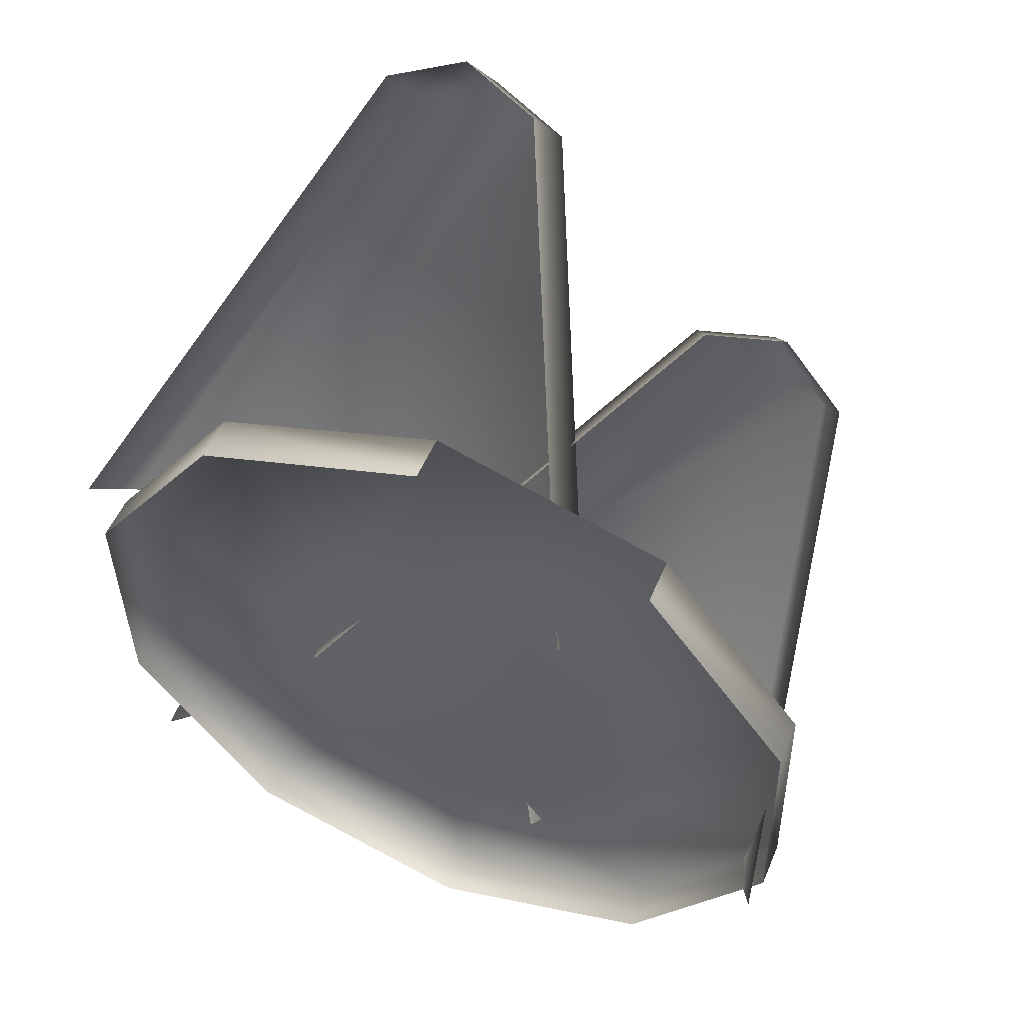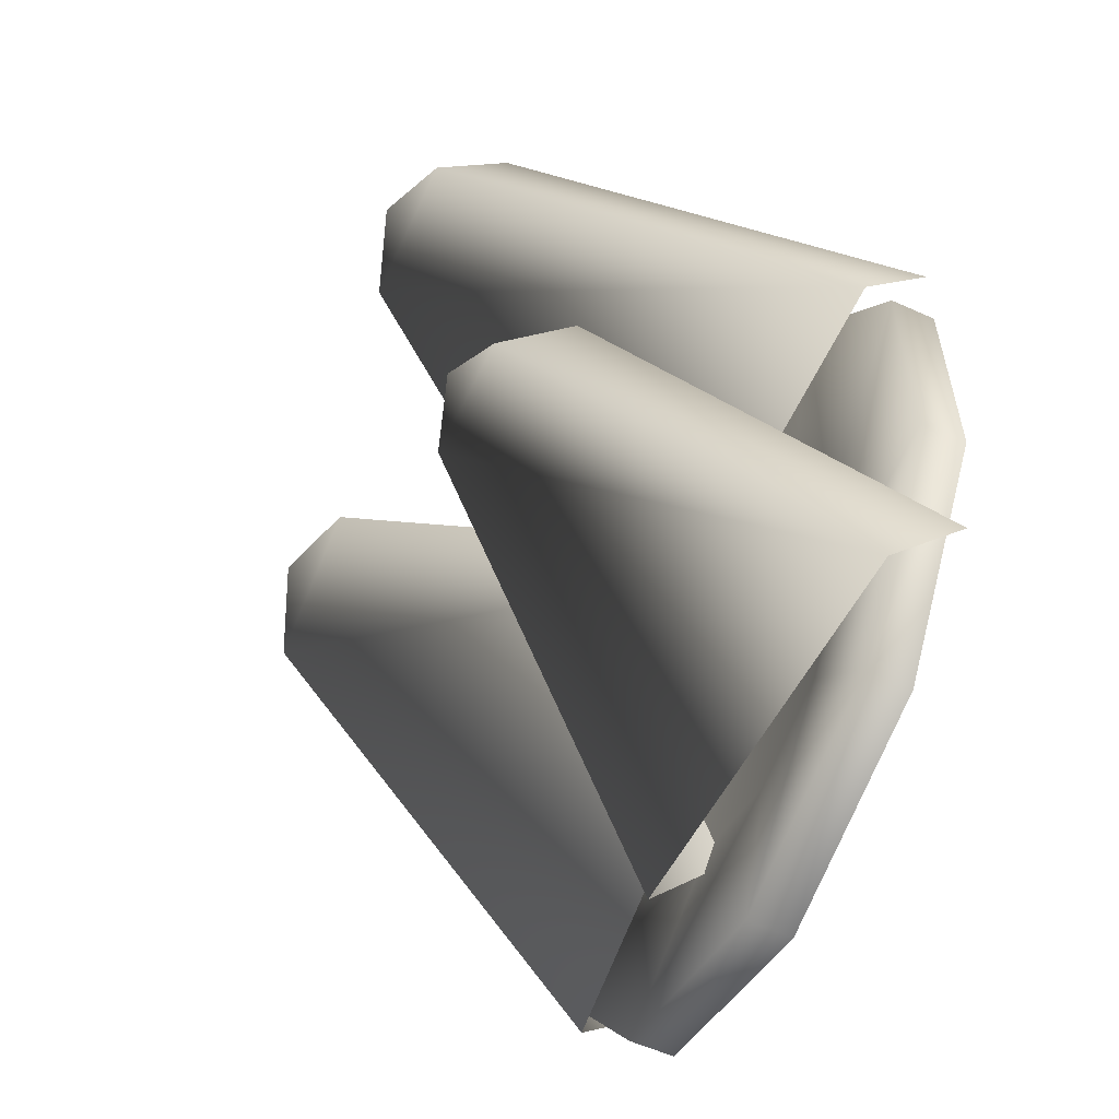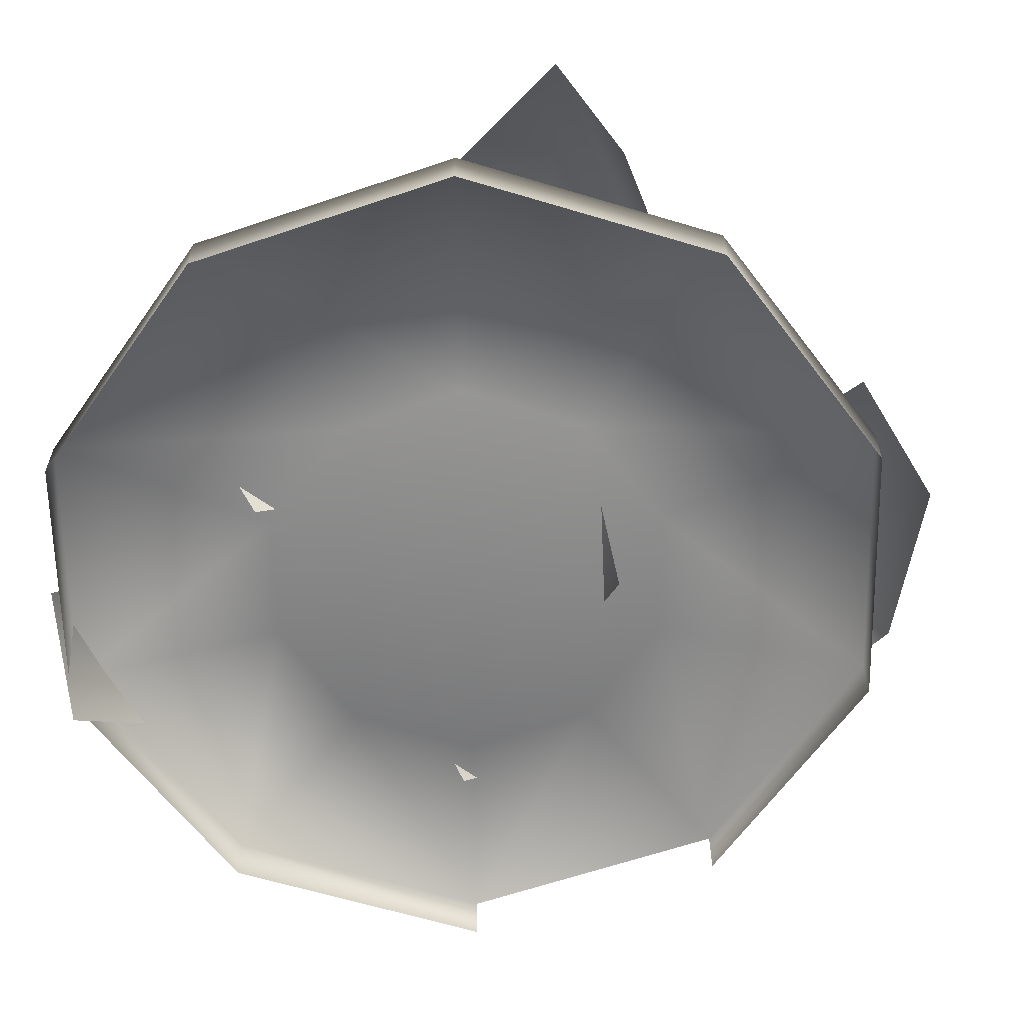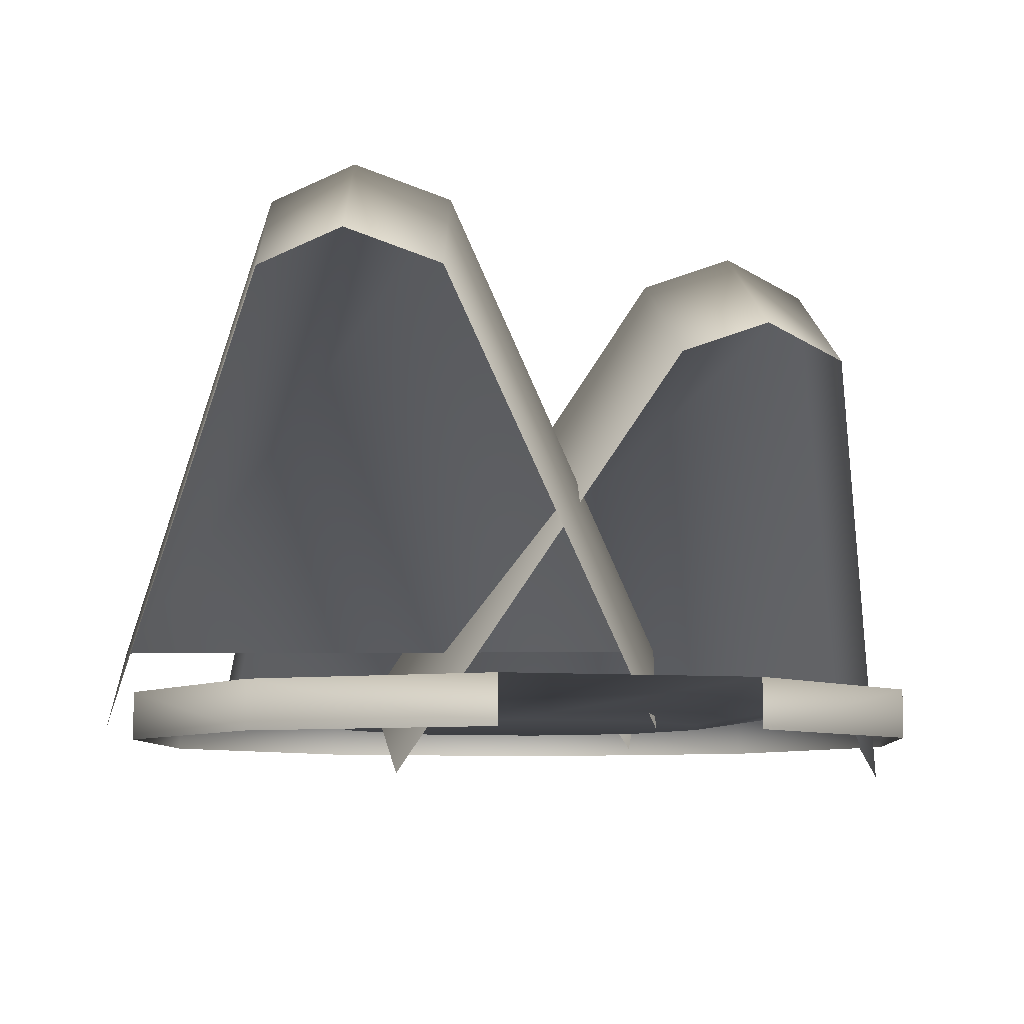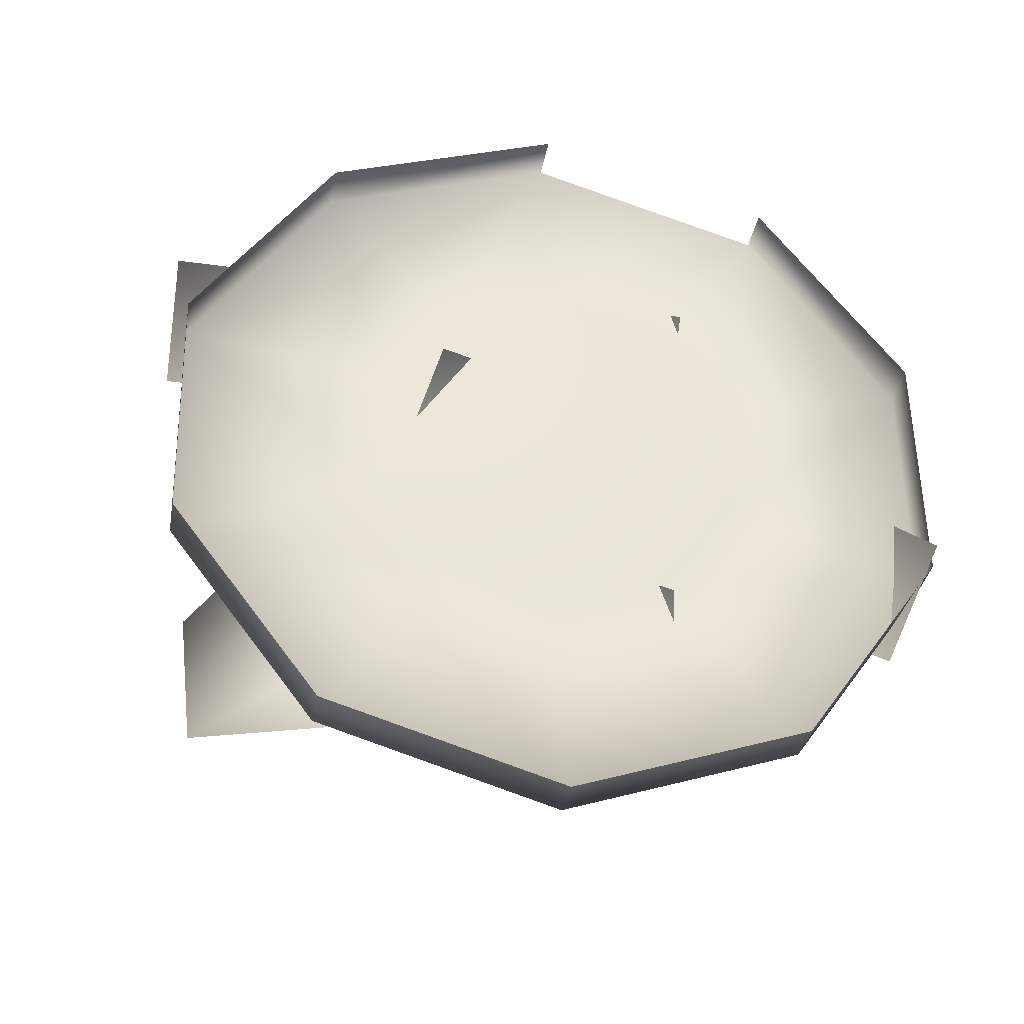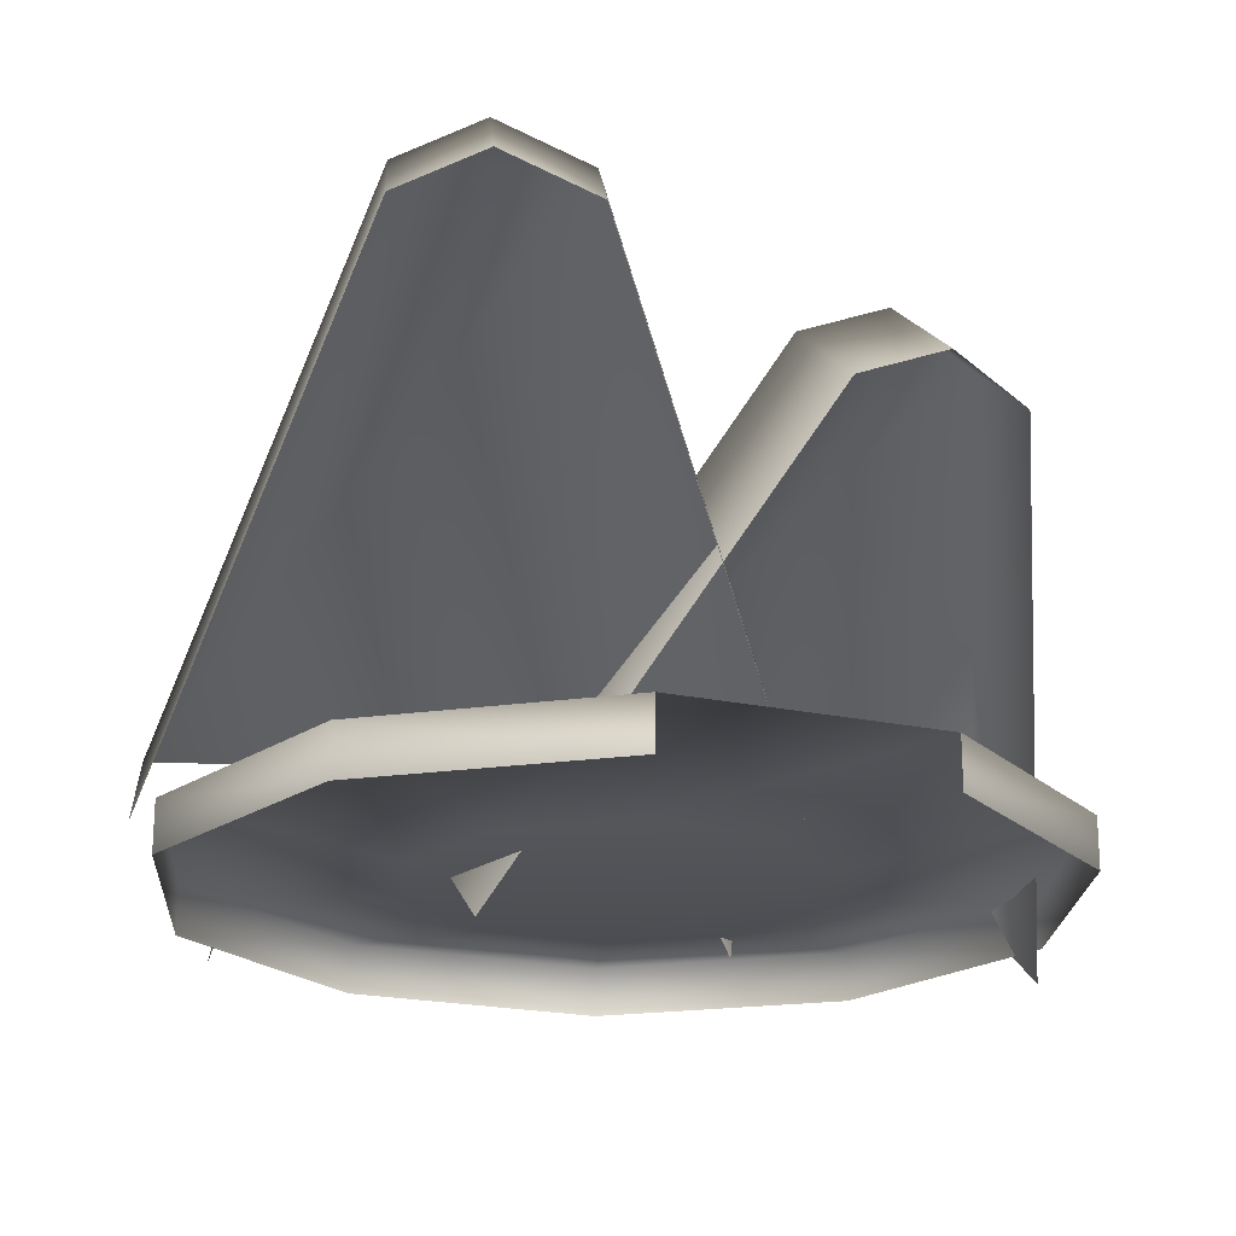
<metadata>
{"format":"obj","ext":"obj","renderer":"f3d","projection":"perspective","resolution":1024,"background":"white","views":[{"elev":52.7,"azim":22.6,"up":"+Z"},{"elev":-58.8,"azim":-114.6,"up":"+Z"},{"elev":-62.6,"azim":-144.0,"up":"+Y"},{"elev":-7.5,"azim":2.2,"up":"+Y"},{"elev":-34.5,"azim":-9.9,"up":"+Z"},{"elev":-21.0,"azim":-4.5,"up":"+Y"}]}
</metadata>
<code>
g febg_tropical_003_watermellon_01
v 0.4172 0.05865 -0.2476
v 0.4571 -0.03909 -0.1381
v 0.3796 0.4264 0.3057
v 0.3397 0.5243 0.1961
v -0.1904 0.05864 -0.02642
v 0.2529 0.5577 0.2575
v 0.2928 0.4598 0.3672
v 0.1553 0.5243 0.2632
v -0.1506 -0.03909 0.08303
v 0.1952 0.4264 0.3729
v 0.1546 0.0968 -0.3063
v 0.1365 0.0006036 -0.2116
v -0.1224 0.3891 0.1333
v -0.1043 0.4854 0.03841
v -0.416 0.1056 -0.4065
v -0.1992 0.5145 0.04977
v -0.2173 0.4181 0.1447
v -0.2775 0.4881 0.007987
v -0.4341 0.009371 -0.3118
v -0.2956 0.3917 0.1029
v 0.1646 0.1071 0.1001
v 0.1646 0.009392 0.2166
v -0.05998 0.4748 0.6072
v -0.05998 0.5728 0.4905
v -0.482 0.1071 0.1001
v -0.1626 0.6062 0.5185
v -0.1626 0.5083 0.6352
v -0.2562 0.5728 0.4905
v -0.482 0.009392 0.2166
v -0.2562 0.4748 0.6072
v 0.2784 -1.788e-07 0.3976
v 0.2784 0.05724 0.3976
v 0.459 0.05724 0.158
v 0.459 -1.788e-07 0.158
v 0.4642 0.05724 -0.1419
v 0.4642 -1.788e-07 -0.1419
v 0.2921 0.05724 -0.3877
v 0.2921 -1.788e-07 -0.3877
v 0.008472 0.05724 -0.4854
v 0.008472 -1.788e-07 -0.4854
v -0.2784 0.05724 -0.3976
v -0.2784 -1.788e-07 -0.3976
v -0.459 -1.788e-07 -0.158
v -0.459 0.05724 -0.158
v -0.4642 -1.788e-07 0.1419
v -0.1323 0.01941 -0.189
v 0.004026 0.01941 -0.2306
v 0.1388 0.01941 -0.1842
v 0.2206 0.01941 -0.06744
v 0.2181 0.01941 0.0751
v 0.1323 0.01941 0.189
v -0.4642 0.05724 0.1419
v -0.2921 -1.788e-07 0.3877
v -0.2181 0.01941 -0.0751
v -0.004026 0.01941 0.2306
v -0.008472 0.05724 0.4854
v -0.2921 0.05724 0.3877
v -0.008472 -1.788e-07 0.4854
v -0.2206 0.01941 0.06744
v -0.1388 0.01941 0.1842
g febg_tropical_003_watermellon_01_0
f 3 2 1
f 4 3 1
f 4 1 5
f 3 4 6
f 7 3 6
f 8 4 5
f 6 4 8
f 7 6 8
f 5 9 8
f 10 7 8
f 9 10 8
f 13 12 11
f 14 13 11
f 14 11 15
f 13 14 16
f 17 13 16
f 18 14 15
f 16 14 18
f 17 16 18
f 15 19 18
f 20 17 18
f 19 20 18
f 23 22 21
f 24 23 21
f 24 21 25
f 23 24 26
f 27 23 26
f 28 24 25
f 26 24 28
f 27 26 28
f 25 29 28
f 30 27 28
f 29 30 28
f 33 32 31
f 34 33 31
f 35 33 34
f 36 35 34
f 37 35 36
f 38 37 36
f 39 37 38
f 40 39 38
f 41 39 40
f 42 41 40
f 41 42 43
f 44 41 43
f 44 43 45
f 41 46 39
f 46 41 44
f 39 47 37
f 46 47 39
f 37 48 35
f 47 48 37
f 48 49 35
f 48 47 49
f 35 49 33
f 49 50 33
f 47 50 49
f 33 50 32
f 51 50 47
f 46 51 47
f 50 51 32
f 52 44 45
f 52 45 53
f 54 46 44
f 51 46 54
f 54 44 52
f 51 55 32
f 55 51 54
f 55 56 32
f 57 52 53
f 57 53 58
f 56 57 58
f 59 54 52
f 55 54 59
f 59 52 57
f 60 57 56
f 55 60 56
f 60 59 57
f 60 55 59

</code>
